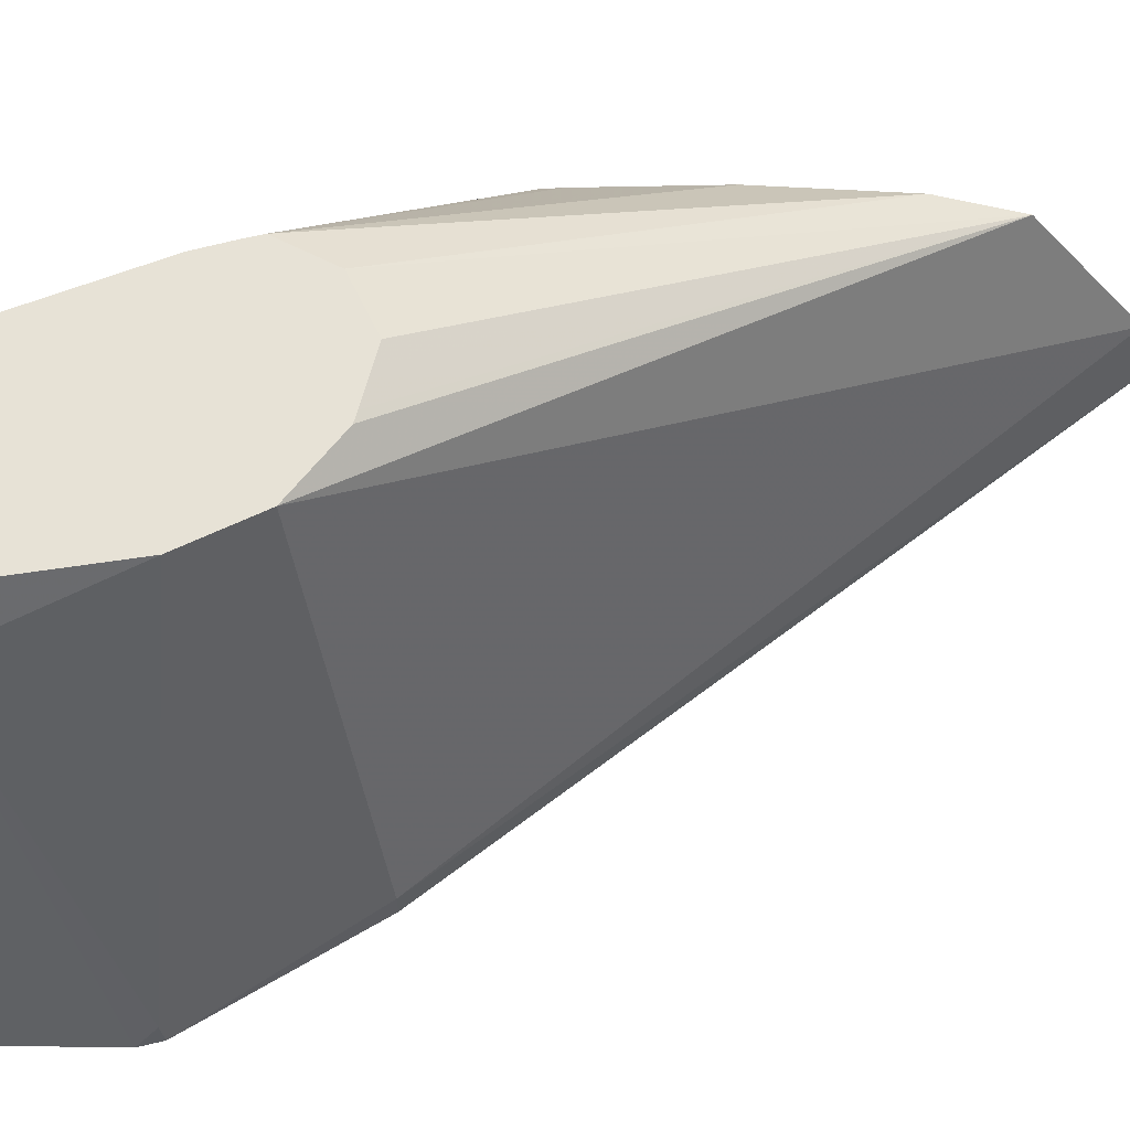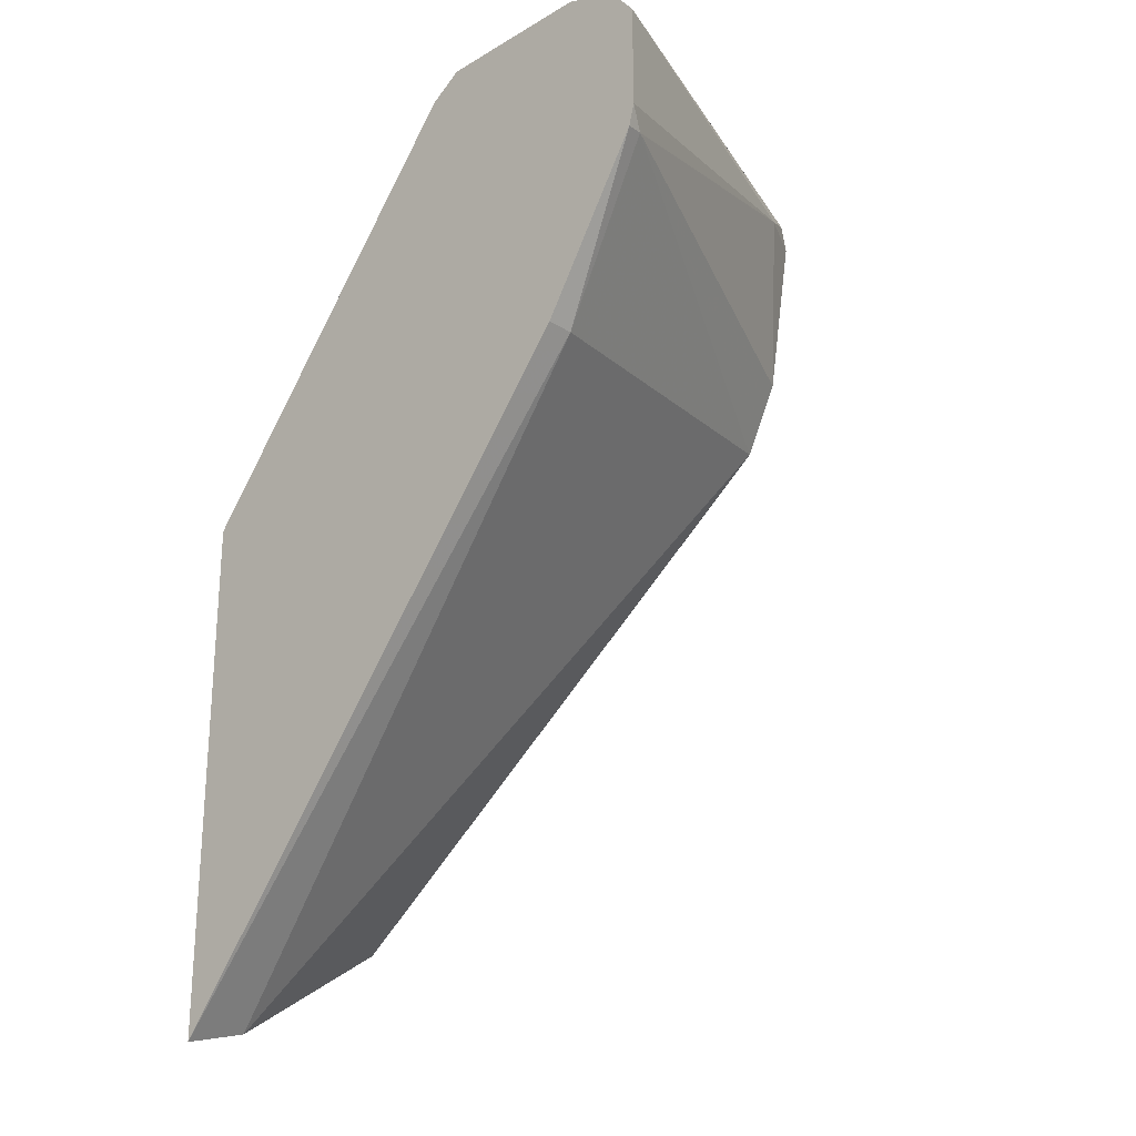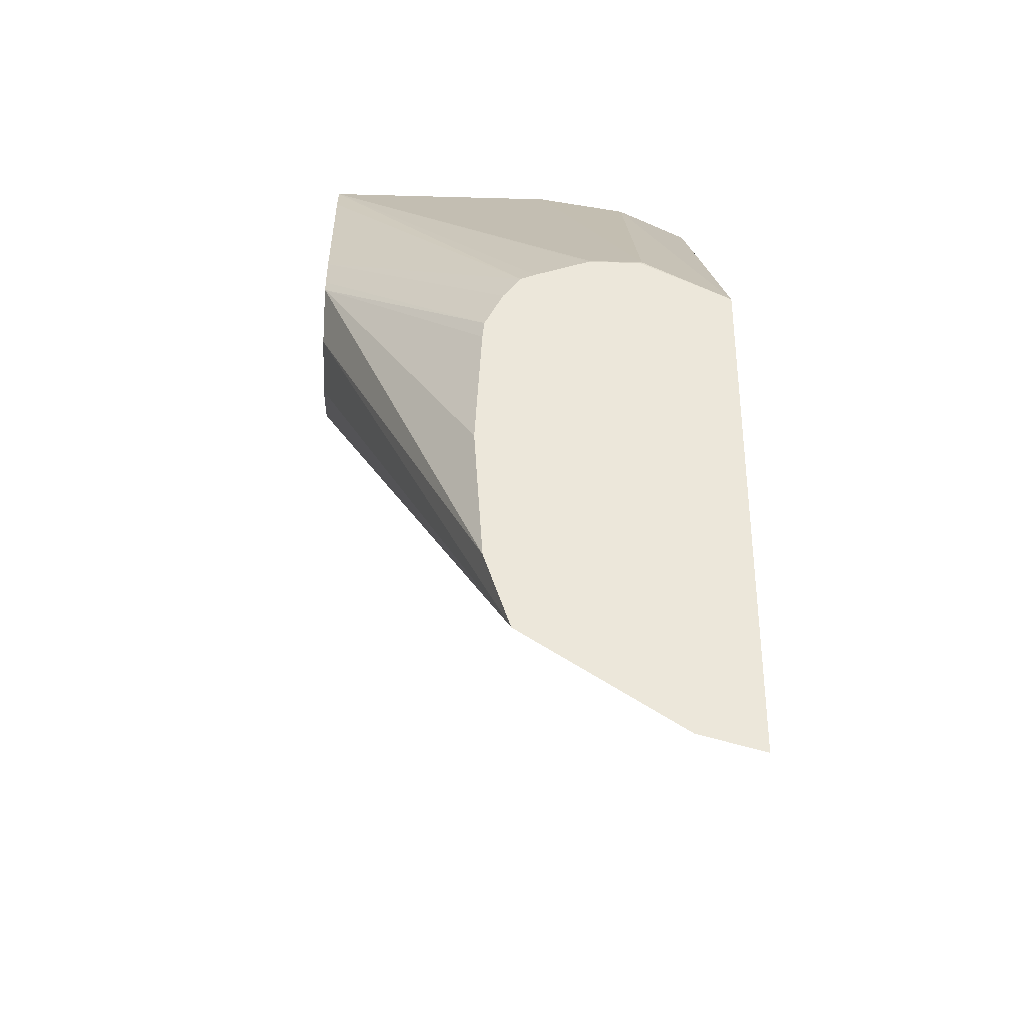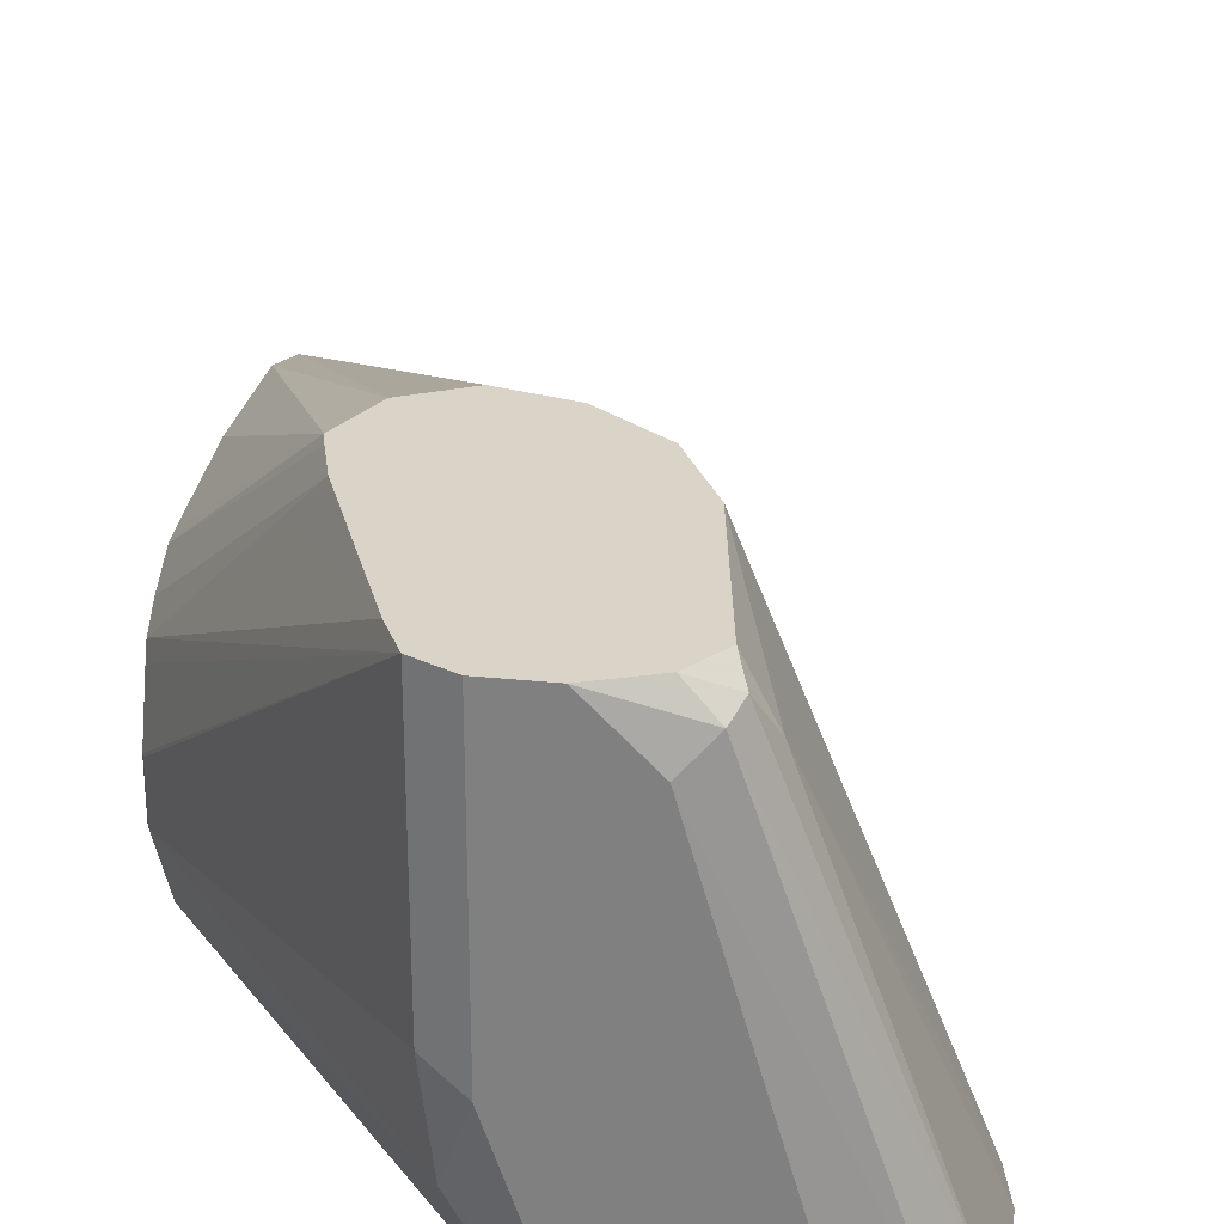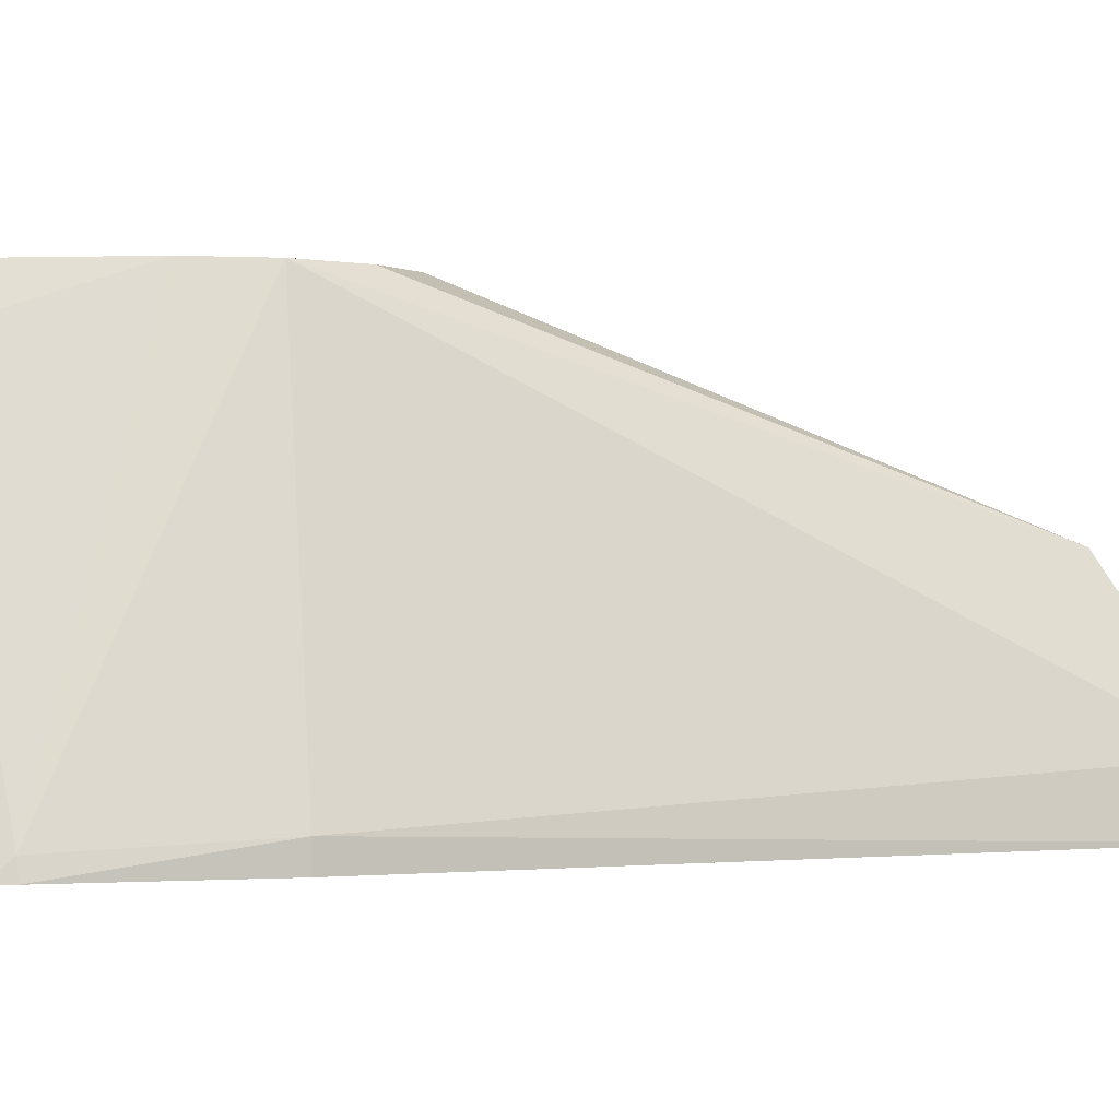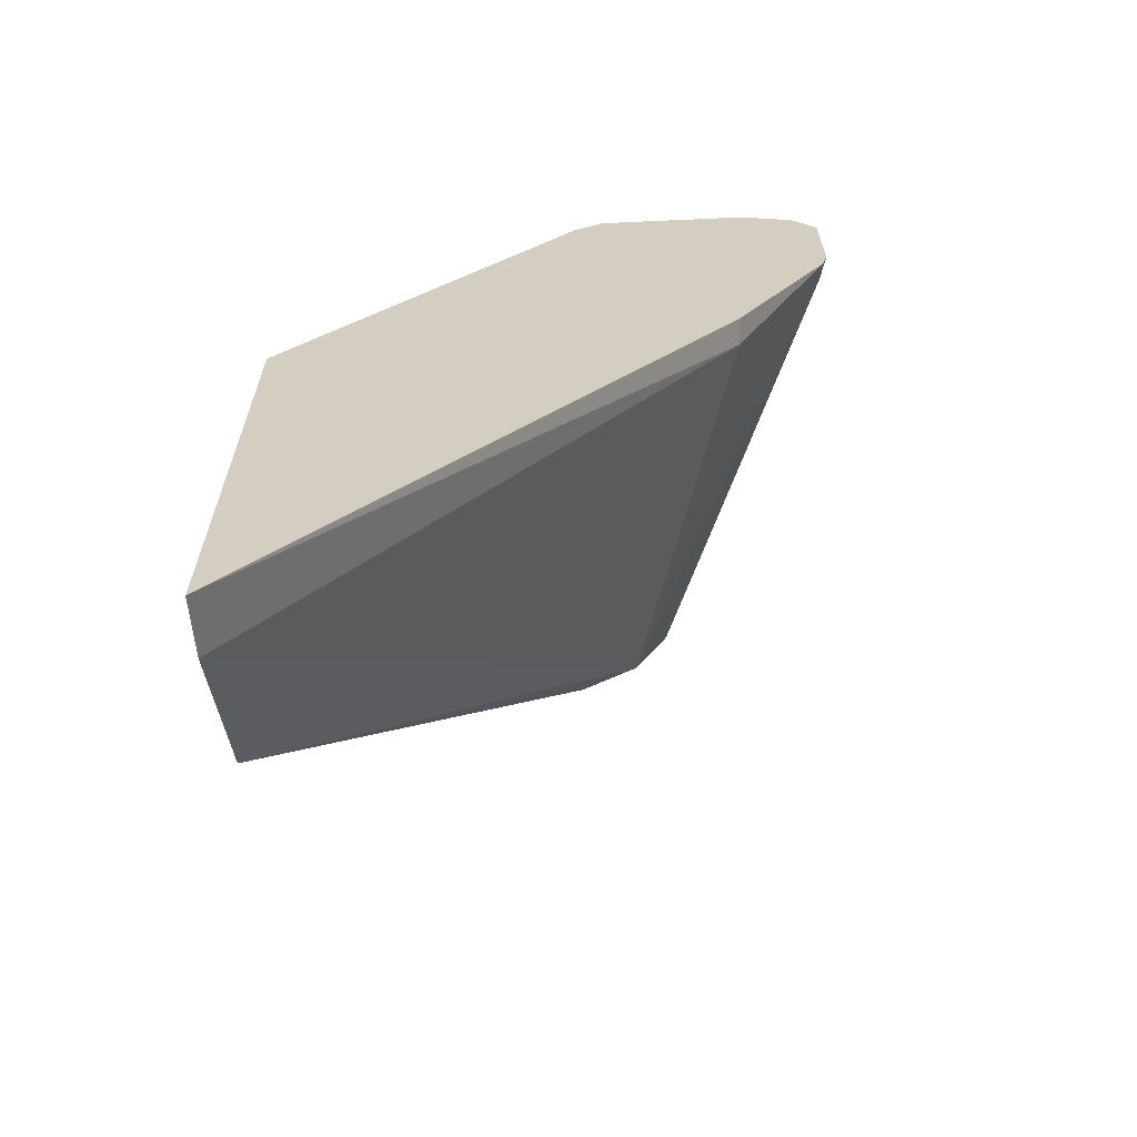
<metadata>
{"format":"obj","ext":"obj","renderer":"f3d","projection":"perspective","resolution":1024,"background":"white","views":[{"elev":63.6,"azim":-89.2,"up":"+Z"},{"elev":-24.3,"azim":-136.1,"up":"+Y"},{"elev":-36.4,"azim":87.9,"up":"+Y"},{"elev":28.5,"azim":-171.2,"up":"+Z"},{"elev":-0.6,"azim":-74.4,"up":"+Z"},{"elev":-64.4,"azim":-177.4,"up":"+Y"}]}
</metadata>
<code>
v 0.3592 0.4325 -0.3768
v 0.3589 0.4331 -0.3774
v 0.3592 0.4325 -0.3582
v 0.3592 0.4159 -0.4087
v 0.3589 0.4331 -0.3589
v 0.2691 0.5476 -0.3805
v 0.2722 0.5507 -0.3465
v 0.3592 0.4254 -0.3389
v 0.2722 0.5507 -0.2598
v 0.3592 0.2314 -0.4087
v 0.2524 0.5494 -0.4087
v 0.2417 0.5565 -0.4087
v 0.2413 0.5568 -0.4087
v 0.2413 0.5568 -0.4084
v 0.2599 0.5568 -0.3527
v 0.3592 0.4232 -0.3336
v 0.2599 0.5568 -0.2599
v 0.26 0.5568 -0.2598
v 0.2784 0.5384 -0.2598
v 0.1949 0.4362 -0.4087
v 0.3592 0.2376 -0.3861
v 0.1949 0.4362 -0.3991
v 0.2227 0.5568 -0.4087
v 0.3592 0.4149 -0.3274
v 0.2784 0.5382 -0.2598
v 0.3094 0.4764 -0.2723
v 0.3011 0.4826 -0.2598
v 0.2598 0.5568 -0.2598
v 0.1596 0.4937 -0.4087
v 0.3592 0.2747 -0.3304
v 0.2351 0.4578 -0.2598
v 0.1609 0.495 -0.4022
v 0.1856 0.5568 -0.4087
v 0.3592 0.4018 -0.3209
v 0.3049 0.4693 -0.2598
v 0.2413 0.5568 -0.2598
v 0.1576 0.5015 -0.4087
v 0.3592 0.3026 -0.3211
v 0.297 0.4455 -0.2598
v 0.2784 0.4362 -0.2598
v 0.271 0.4381 -0.2598
v 0.2598 0.4409 -0.2598
v 0.2562 0.4418 -0.2598
v 0.2321 0.464 -0.2598
v 0.2228 0.4825 -0.2598
v 0.2042 0.5383 -0.2784
v 0.1856 0.5568 -0.4084
v 0.1667 0.55 -0.4087
v 0.3592 0.3954 -0.3202
v 0.3062 0.4641 -0.2598
v 0.2227 0.5568 -0.2784
v 0.2135 0.5522 -0.2692
v 0.2228 0.5499 -0.2598
v 0.1576 0.5386 -0.4087
v 0.3592 0.3512 -0.3178
v 0.2135 0.5382 -0.2598
v 0.2104 0.5445 -0.2661
v 0.1664 0.5496 -0.4087
f 21 31 22
f 17 28 18
f 20 22 29
f 21 30 31
f 22 31 32
f 29 32 37
f 24 27 35
f 24 35 34
f 25 27 26
f 16 27 24
f 22 32 29
f 16 26 27
f 9 19 16
f 16 19 25
f 14 17 15
f 14 28 17
f 14 36 28
f 14 51 36
f 14 47 51
f 14 33 47
f 14 23 33
f 13 23 14
f 10 22 20
f 10 21 22
f 30 38 39
f 16 25 26
f 30 39 40
f 52 57 53
f 30 41 42
f 9 25 19
f 52 54 57
f 52 58 54
f 49 50 55
f 48 52 51
f 48 58 52
f 53 57 56
f 47 48 51
f 46 57 54
f 46 56 57
f 45 56 46
f 38 50 39
f 38 55 50
f 37 46 54
f 36 52 53
f 36 51 52
f 34 50 49
f 34 35 50
f 33 48 47
f 32 46 37
f 32 45 46
f 32 44 45
f 31 44 32
f 30 43 31
f 30 42 43
f 30 40 41
f 9 27 25
f 1 34 49
f 9 50 35
f 4 54 58
f 4 37 54
f 4 29 37
f 4 20 29
f 4 10 20
f 3 9 8
f 3 5 9
f 2 9 5
f 2 7 9
f 2 6 7
f 2 4 6
f 4 58 48
f 1 4 2
f 1 21 10
f 1 30 21
f 1 38 30
f 1 55 38
f 1 49 55
f 1 24 34
f 1 16 24
f 1 3 8
f 1 5 3
f 1 2 5
f 9 35 27
f 1 10 4
f 4 48 33
f 1 8 16
f 4 23 13
f 4 33 23
f 9 39 50
f 9 40 39
f 9 42 41
f 9 43 42
f 9 31 43
f 9 44 31
f 9 45 44
f 9 56 45
f 9 53 56
f 9 36 53
f 9 28 36
f 9 41 40
f 9 17 18
f 9 18 28
f 4 12 11
f 6 11 12
f 6 12 13
f 6 13 14
f 4 11 6
f 6 15 7
f 7 15 17
f 7 17 9
f 8 9 16
f 6 14 15
f 4 13 12

</code>
